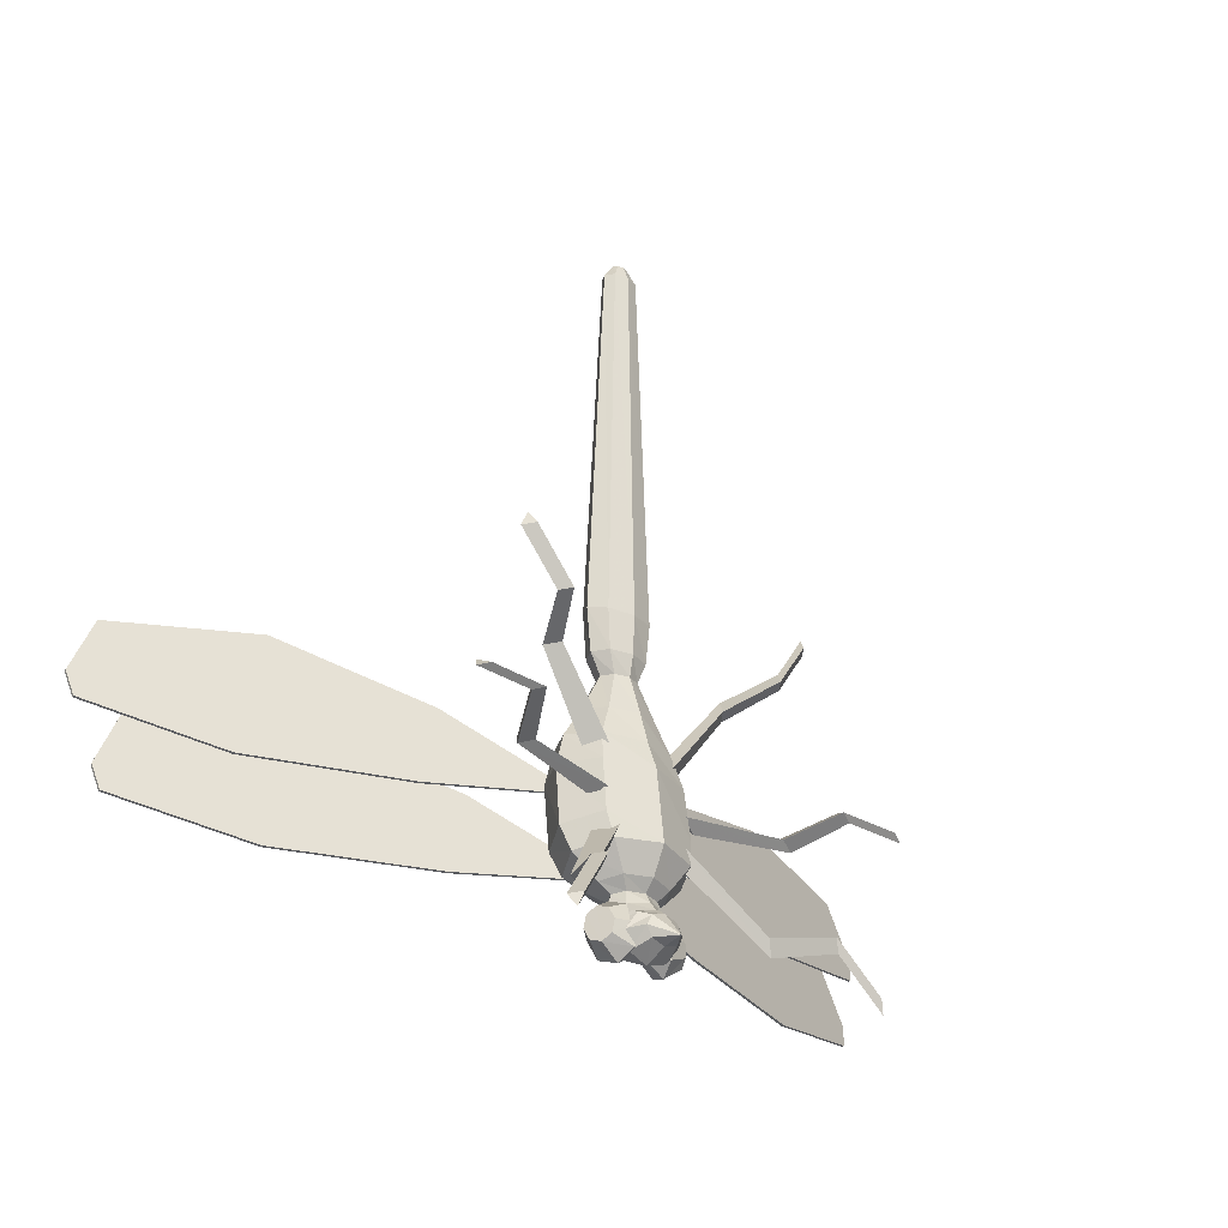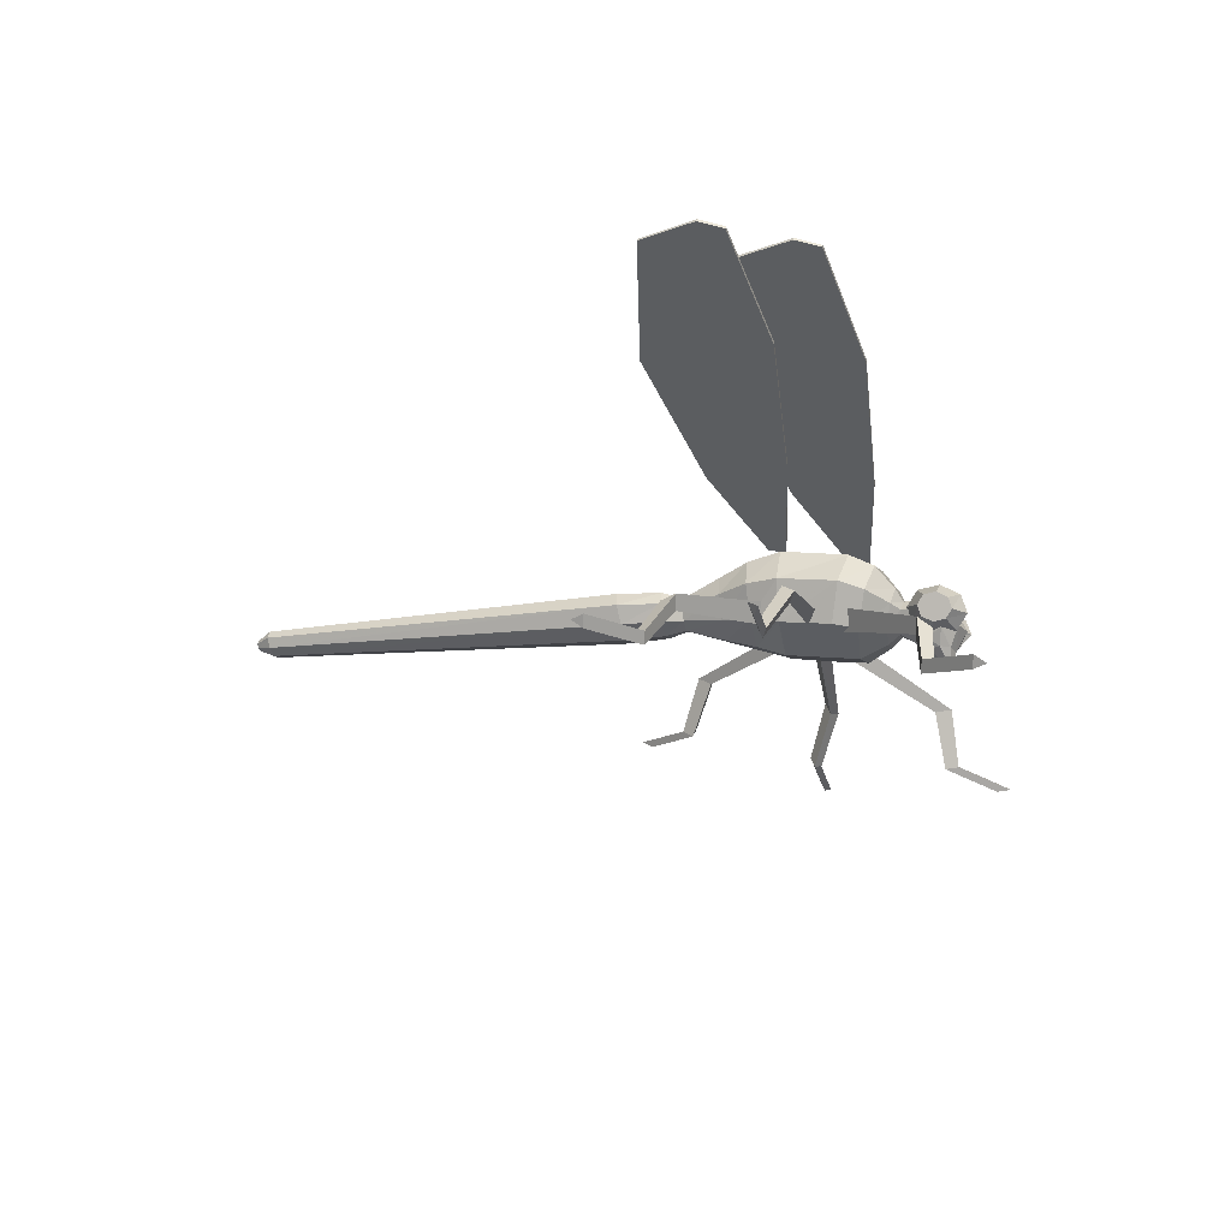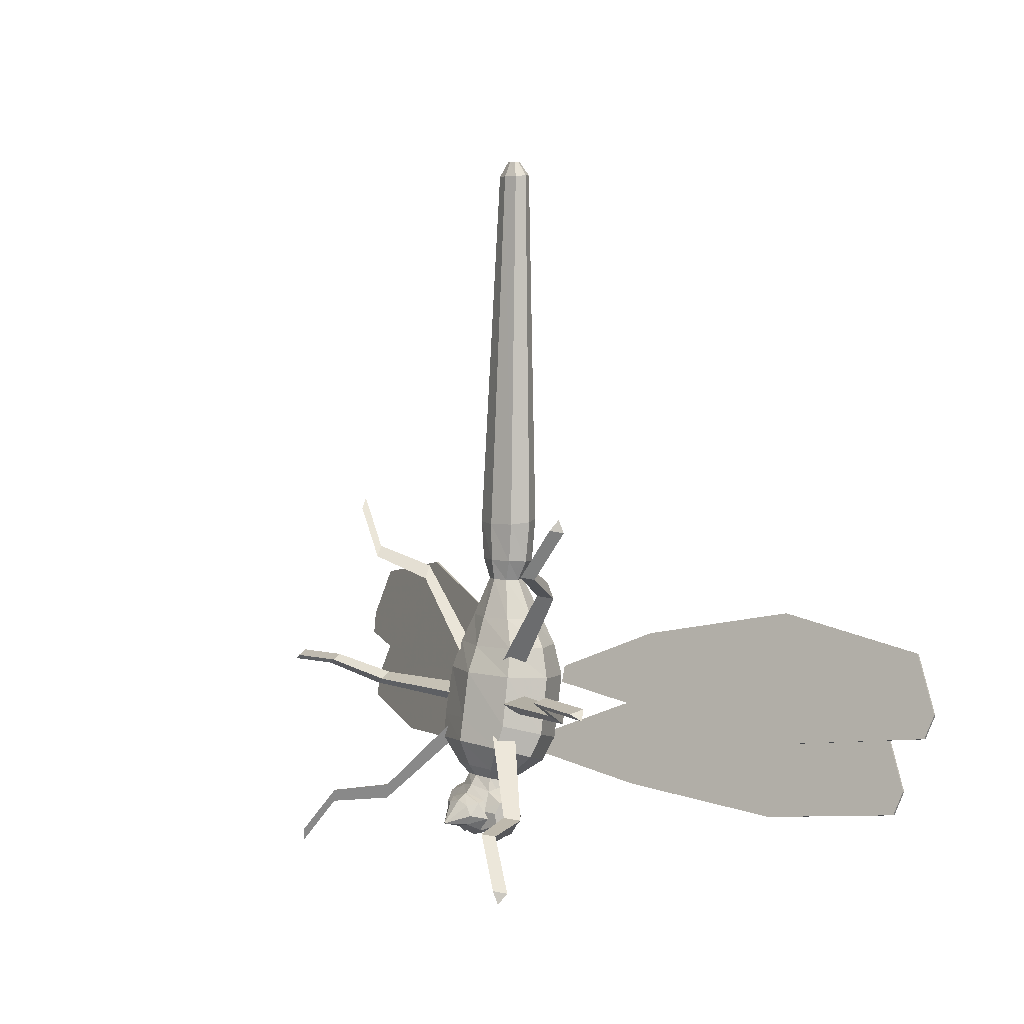
<metadata>
{"format":"obj","ext":"obj","renderer":"f3d","projection":"perspective","resolution":1024,"background":"white","views":[{"elev":-27.0,"azim":136.6,"up":"+Y"},{"elev":-22.7,"azim":-77.0,"up":"+Z"},{"elev":3.8,"azim":-128.0,"up":"+Y"}]}
</metadata>
<code>
v -0.02503 -0.08658 -0.02135
v -0.02473 -0.1046 -0.02505
v -0.02573 -0.08608 -0.02382
v -0.02543 -0.1042 -0.02753
v -0.05436 -0.004533 -0.008298
v -0.05407 -0.02262 -0.01201
v -0.05507 -0.004035 -0.01078
v -0.05477 -0.02212 -0.01449
v -0.1296 -0.04174 0.01724
v -0.1303 -0.04124 0.01476
v -0.1537 -0.1277 0.006838
v -0.1544 -0.1272 0.004352
v -0.1589 0.0403 0.03029
v -0.1596 0.0408 0.0278
v -0.183 -0.04569 0.01988
v -0.1837 -0.04519 0.01739
v -0.2901 -0.008694 0.06932
v -0.2908 -0.008196 0.06683
v -0.3195 0.07334 0.08235
v -0.3202 0.07384 0.07988
v -0.3252 -0.1438 0.05216
v -0.3259 -0.1433 0.04967
v -0.3545 -0.06174 0.0652
v -0.3552 -0.06125 0.06272
v -0.4439 -0.03971 0.1066
v -0.4446 -0.03922 0.1042
v -0.4644 -0.1249 0.09535
v -0.4651 -0.1244 0.09286
v -0.4733 0.04232 0.1197
v -0.4712 -0.1001 0.1023
v -0.474 0.04282 0.1172
v -0.4719 -0.09963 0.09978
v -0.4937 -0.04287 0.1084
v -0.4944 -0.04237 0.1059
v -0.5006 -0.01809 0.1153
v -0.5013 -0.01759 0.1128
v 0.4987 3.675e-05 0.1072
v 0.4981 -0.0004855 0.1097
v 0.4927 -0.02497 0.1004
v 0.492 -0.02549 0.1029
v 0.4722 -0.08298 0.09452
v 0.4694 0.05944 0.1119
v 0.4715 -0.0835 0.097
v 0.4687 0.05892 0.1144
v 0.4661 -0.108 0.08767
v 0.4654 -0.1085 0.09017
v 0.4428 -0.02358 0.09921
v 0.4421 -0.0241 0.1017
v 0.3537 -0.04875 0.05877
v 0.3531 -0.04927 0.06125
v 0.3272 -0.1318 0.04603
v 0.3265 -0.1323 0.04853
v 0.3142 0.08502 0.07634
v 0.3135 0.0845 0.07883
v 0.2876 0.002 0.06361
v 0.2869 0.001478 0.0661
v 0.1813 -0.03876 0.01535
v 0.1807 -0.03928 0.01785
v 0.1543 0.04634 0.02605
v 0.1537 0.04581 0.02855
v 0.1548 -0.1218 0.002629
v 0.1541 -0.1223 0.005122
v 0.1277 -0.03669 0.01332
v 0.1271 -0.03721 0.01581
v 0.05098 -0.002166 -0.01138
v 0.05128 -0.02025 -0.01508
v 0.05033 -0.002688 -0.008881
v 0.05063 -0.02077 -0.01259
v 0.02441 -0.0852 -0.0241
v 0.02471 -0.1033 -0.02781
v 0.02376 -0.08572 -0.02162
v 0.02405 -0.1038 -0.02533
v 0.06141 -0.1715 -0.07233
v 0.05946 -0.1582 -0.07387
v 0.05988 -0.1832 -0.07901
v 0.05518 -0.151 -0.0827
v 0.05576 -0.1865 -0.08997
v 0.05106 -0.1543 -0.09367
v 0.05147 -0.1793 -0.09881
v 0.04953 -0.166 -0.1003
v 0.04242 -0.175 -0.05693
v 0.03957 -0.1517 -0.05964
v 0.04029 -0.1954 -0.06859
v 0.0334 -0.1392 -0.07515
v 0.03441 -0.201 -0.0878
v 0.02752 -0.1448 -0.09435
v 0.02824 -0.1885 -0.1033
v 0.0254 -0.1652 -0.106
v 0.00505 -0.1673 -0.09756
v 0.004903 -0.157 -0.09156
v 0.005266 -0.1791 -0.09608
v 0.004911 -0.1543 -0.08159
v 0.005425 -0.1855 -0.08798
v 0.005069 -0.1607 -0.07349
v 0.005433 -0.1828 -0.07801
v 0.005285 -0.1725 -0.07201
v -0.01528 -0.166 -0.1052
v -0.01795 -0.1457 -0.09358
v -0.01724 -0.1894 -0.1025
v -0.02369 -0.1403 -0.07437
v -0.02267 -0.2021 -0.08703
v -0.0284 -0.1967 -0.06782
v -0.02912 -0.153 -0.05886
v -0.03107 -0.1764 -0.05615
v -0.03855 -0.1676 -0.09939
v -0.04042 -0.156 -0.0927
v -0.04 -0.181 -0.09784
v -0.04453 -0.1529 -0.08169
v -0.04395 -0.1883 -0.08896
v -0.04847 -0.1602 -0.0728
v -0.04805 -0.1852 -0.07794
v -0.04992 -0.1736 -0.07125
v 0.2718 -0.0165 -0.1662
v 0.2647 -0.005725 -0.1579
v 0.2583 -0.01088 -0.1709
v 0.2043 -0.01544 -0.1605
v 0.1973 -0.004862 -0.1524
v 0.1971 -0.2097 -0.1991
v 0.1911 -0.009931 -0.1652
v 0.1924 -0.2217 -0.2075
v 0.1859 0.168 -0.1216
v 0.1872 -0.2075 -0.2106
v 0.1806 0.1821 -0.1247
v 0.1759 0.1702 -0.1331
v 0.1761 -0.04049 -0.111
v 0.1674 -0.02747 -0.101
v 0.1598 -0.0337 -0.1167
v 0.1553 -0.1589 -0.1836
v 0.1507 -0.1706 -0.1918
v 0.1458 0.1138 -0.1276
v 0.1455 -0.1568 -0.1949
v 0.1407 0.1277 -0.1306
v 0.136 0.116 -0.1389
v 0.1273 -0.1546 -0.1267
v 0.1182 0.08662 -0.07715
v 0.1215 -0.169 -0.1368
v 0.112 0.1037 -0.08085
v 0.1152 -0.152 -0.1405
v 0.1062 0.08926 -0.091
v 0.07048 -0.04899 -0.08637
v 0.05918 -0.07668 -0.0818
v 0.05838 -0.03078 -0.07237
v 0.05293 -0.004798 -0.067
v 0.05111 -0.09686 -0.09601
v 0.04768 -0.0395 -0.09438
v 0.04413 0.01908 -0.07218
v 0.04231 -0.07298 -0.1012
v 0.03606 -0.001099 -0.08639
v -0.02969 -0.002258 -0.08602
v -0.03601 -0.07436 -0.1008
v -0.03831 0.01763 -0.07172
v -0.04296 -0.0411 -0.09387
v -0.0439 -0.09853 -0.09548
v -0.0462 -0.006545 -0.06645
v -0.05251 -0.07865 -0.08118
v -0.05371 -0.03275 -0.07175
v -0.06532 -0.05139 -0.08561
v -0.103 0.08558 -0.08984
v -0.1092 0.09978 -0.07962
v -0.1065 -0.1559 -0.1393
v -0.1148 0.08251 -0.07585
v -0.1122 -0.1731 -0.1355
v -0.1183 -0.1589 -0.1253
v -0.1343 0.1112 -0.1374
v -0.1393 0.1228 -0.129
v -0.1373 -0.1617 -0.1933
v -0.1438 0.1087 -0.126
v -0.1418 -0.1758 -0.1902
v -0.1469 -0.1642 -0.1819
v -0.1555 -0.03926 -0.1149
v -0.1631 -0.0333 -0.09914
v -0.1714 -0.04661 -0.109
v -0.176 0.164 -0.1311
v -0.1811 0.1757 -0.1227
v -0.1772 -0.214 -0.2086
v -0.1857 0.1614 -0.1195
v -0.1819 -0.2283 -0.2054
v -0.1881 -0.01661 -0.1631
v -0.187 -0.2165 -0.197
v -0.1943 -0.01177 -0.1502
v -0.2011 -0.02259 -0.1583
v -0.2553 -0.01994 -0.1681
v -0.2617 -0.015 -0.155
v -0.2686 -0.02603 -0.1632
v 0.08011 -0.07379 -0.05994
v 0.07613 -0.01097 -0.05039
v 0.07297 -0.1 -0.06869
v 0.0663 0.02219 -0.04913
v 0.05741 -0.06436 -0.09762
v 0.05818 -0.08399 -0.022
v 0.05441 -0.009476 -0.0898
v 0.05492 -0.01323 -0.01075
v 0.05251 -0.09058 -0.1027
v 0.05324 -0.1102 -0.03444
v 0.04739 0.02114 -0.08112
v 0.04772 0.02259 -0.01693
v 0.04546 0.05383 -0.04995
v 0.04631 -0.1236 -0.07454
v 0.03831 0.1633 -0.05
v 0.04115 -0.1674 -0.08776
v 0.03909 -0.156 -0.0784
v 0.03869 -0.1735 -0.1025
v 0.03375 0.1179 -0.0503
v 0.03252 0.05305 -0.0743
v 0.03277 0.05415 -0.02545
v 0.03391 -0.1185 -0.09505
v 0.03433 -0.129 -0.0539
v 0.03259 -0.1333 -0.07673
v 0.02698 0.1605 -0.06764
v 0.02708 0.1658 -0.03222
v 0.03037 -0.1541 -0.1013
v 0.031 -0.1812 -0.07413
v 0.02889 -0.1445 -0.09352
v 0.02947 -0.1678 -0.06318
v 0.02861 -0.1563 -0.1075
v 0.02928 -0.1911 -0.09734
v 0.02394 0.1181 -0.06687
v 0.02414 0.1174 -0.03362
v 0.02729 -0.1706 -0.1178
v 0.02224 0.09574 -0.05145
v 0.01326 0.5554 -0.04663
v 0.02436 -0.1306 -0.08848
v 0.02459 -0.1363 -0.06489
v 0.02066 -0.16 -0.118
v 0.02104 -0.1815 -0.1176
v 0.01594 0.09554 -0.06425
v 0.01608 0.09574 -0.03859
v 0.007251 0.5547 -0.05616
v 0.007337 0.5558 -0.03704
v 0.0008184 0.5712 -0.04752
v -0.001608 0.571 -0.05108
v -0.001576 0.5714 -0.04395
v -0.007175 0.5542 -0.06004
v -0.007426 0.5708 -0.05252
v -0.007381 0.5714 -0.04244
v -0.007053 0.5558 -0.03301
v -0.0002892 0.1589 -0.07483
v 0.002508 -0.009608 -0.1059
v 0.005342 -0.1806 -0.1382
v 0.003379 -0.06125 -0.113
v 0.003819 -0.08738 -0.1166
v 0.002051 0.02004 -0.09416
v 0.0004418 0.1178 -0.07363
v 0.001537 0.05229 -0.08425
v 0.0008631 0.09522 -0.06948
v 0.005018 -0.1558 -0.118
v 0.004413 -0.1169 -0.1034
v 0.005556 -0.1862 -0.1174
v 0.004955 -0.1495 -0.1095
v 0.004959 -0.1489 -0.1067
v 0.004843 -0.1401 -0.09967
v 0.004698 -0.1298 -0.09325
v -0.000143 0.1664 -0.02474
v 0.005901 -0.1987 -0.09511
v 0.00106 0.09552 -0.03318
v 0.0007209 0.1168 -0.02661
v 0.005023 -0.1378 -0.05989
v 0.005848 -0.1872 -0.06837
v 0.001896 0.05383 -0.01516
v 0.005663 -0.173 -0.05676
v 0.004999 -0.1317 -0.04521
v 0.002521 0.02209 -0.003375
v 0.004847 -0.1151 -0.02003
v 0.003219 -0.01454 0.005984
v 0.004464 -0.089 -0.006041
v -0.01322 0.5708 -0.05101
v -0.01319 0.5712 -0.04389
v -0.01561 0.571 -0.04743
v -0.02157 0.5542 -0.056
v -0.02148 0.5553 -0.03688
v -0.01415 0.095 -0.06408
v -0.01401 0.09521 -0.03842
v -0.01046 -0.1606 -0.1178
v -0.01007 -0.182 -0.1174
v -0.01487 -0.1313 -0.08826
v -0.01464 -0.1369 -0.06467
v -0.02749 0.5546 -0.0464
v -0.02031 0.09499 -0.05121
v -0.01671 -0.1714 -0.1176
v -0.02297 0.1172 -0.06661
v -0.02277 0.1166 -0.03336
v -0.01842 -0.1571 -0.1072
v -0.01775 -0.1919 -0.09707
v -0.01896 -0.1454 -0.09325
v -0.01838 -0.1686 -0.06291
v -0.02019 -0.1549 -0.101
v -0.01956 -0.182 -0.07385
v -0.0275 0.1595 -0.06734
v -0.0274 0.1649 -0.03192
v -0.02287 -0.1343 -0.07642
v -0.02491 -0.1196 -0.09473
v -0.0245 -0.13 -0.05357
v -0.02934 0.05196 -0.07396
v -0.02909 0.05306 -0.0251
v -0.03259 0.1167 -0.04993
v -0.02782 -0.1747 -0.1021
v -0.02857 -0.1572 -0.07802
v -0.03035 -0.1687 -0.08736
v -0.03874 0.162 -0.04957
v -0.03689 -0.125 -0.07408
v -0.04202 0.05229 -0.04946
v -0.04314 0.01955 -0.08062
v -0.04281 0.02099 -0.01643
v -0.04456 -0.09229 -0.1022
v -0.04383 -0.1119 -0.0339
v -0.04919 -0.0113 -0.08922
v -0.04868 -0.01506 -0.01018
v -0.05034 -0.06626 -0.09702
v -0.04957 -0.08588 -0.02139
v -0.06172 0.01994 -0.04841
v -0.0643 -0.1025 -0.06793
v -0.07039 -0.01356 -0.04957
v -0.07227 -0.07647 -0.05909
f 29 35 33
f 19 33 23
f 19 15 13
f 5 15 6
f 31 20 34
f 20 16 24
f 14 7 16
f 14 13 5
f 20 19 13
f 31 29 19
f 36 35 29
f 34 33 35
f 24 23 33
f 16 15 23
f 8 6 15
f 7 5 6
f 25 30 27
f 17 27 21
f 17 11 9
f 1 11 2
f 26 18 28
f 18 12 22
f 10 3 12
f 10 9 1
f 18 17 9
f 26 25 17
f 32 30 25
f 28 27 30
f 22 21 27
f 12 11 21
f 4 2 11
f 3 1 2
f 3 2 4
f 4 11 12
f 12 21 22
f 22 27 28
f 28 30 32
f 32 25 26
f 26 17 18
f 18 9 10
f 10 1 3
f 3 4 12
f 18 10 12
f 18 22 28
f 26 28 32
f 9 11 1
f 17 21 11
f 25 27 17
f 7 6 8
f 8 15 16
f 16 23 24
f 24 33 34
f 34 35 36
f 36 29 31
f 31 19 20
f 20 13 14
f 14 5 7
f 7 8 16
f 20 14 16
f 20 24 34
f 31 34 36
f 13 15 5
f 19 23 15
f 29 33 19
f 44 40 38
f 54 50 40
f 54 60 58
f 67 68 58
f 42 39 53
f 53 49 57
f 59 57 65
f 59 67 60
f 53 60 54
f 42 54 44
f 37 44 38
f 39 38 40
f 49 40 50
f 57 50 58
f 66 58 68
f 65 68 67
f 48 46 43
f 56 52 46
f 56 64 62
f 71 72 62
f 47 45 55
f 55 51 61
f 63 61 69
f 63 71 64
f 55 64 56
f 47 56 48
f 41 48 43
f 45 43 46
f 51 46 52
f 61 52 62
f 70 62 72
f 69 72 71
f 69 70 72
f 70 61 62
f 61 51 52
f 51 45 46
f 45 41 43
f 41 47 48
f 47 55 56
f 55 63 64
f 63 69 71
f 69 61 70
f 55 61 63
f 55 45 51
f 47 41 45
f 64 71 62
f 56 62 52
f 48 56 46
f 65 66 68
f 66 57 58
f 57 49 50
f 49 39 40
f 39 37 38
f 37 42 44
f 42 53 54
f 53 59 60
f 59 65 67
f 65 57 66
f 53 57 59
f 53 39 49
f 42 37 39
f 60 67 58
f 54 58 50
f 44 54 40
f 74 73 77
f 78 76 77
f 79 80 77
f 109 112 110
f 109 108 106
f 109 105 107
f 85 87 77
f 87 88 79
f 88 86 80
f 86 84 78
f 84 82 76
f 82 81 74
f 81 83 73
f 83 85 75
f 93 91 85
f 91 89 87
f 89 90 88
f 90 92 86
f 92 94 84
f 94 96 82
f 96 95 81
f 95 93 83
f 101 99 93
f 99 97 91
f 97 98 89
f 98 100 90
f 100 103 92
f 103 104 94
f 104 102 96
f 102 101 95
f 109 107 101
f 107 105 99
f 105 106 97
f 106 108 98
f 108 110 100
f 110 112 103
f 112 111 104
f 111 109 102
f 102 109 101
f 104 111 102
f 103 112 104
f 100 110 103
f 98 108 100
f 97 106 98
f 99 105 97
f 101 107 99
f 95 101 93
f 96 102 95
f 94 104 96
f 92 103 94
f 90 100 92
f 89 98 90
f 91 97 89
f 93 99 91
f 83 93 85
f 81 95 83
f 82 96 81
f 84 94 82
f 86 92 84
f 88 90 86
f 87 89 88
f 85 91 87
f 75 85 77
f 73 83 75
f 74 81 73
f 76 82 74
f 78 84 76
f 80 86 78
f 79 88 80
f 77 87 79
f 109 106 105
f 109 110 108
f 109 111 112
f 80 78 77
f 76 74 77
f 73 75 77
f 155 153 150
f 166 168 177
f 169 166 175
f 168 169 179
f 160 162 168
f 163 160 166
f 162 163 169
f 150 153 162
f 155 150 160
f 153 155 163
f 156 157 152
f 178 181 184
f 180 178 182
f 181 180 183
f 170 172 181
f 171 170 178
f 172 171 180
f 152 157 172
f 156 152 170
f 157 156 171
f 151 154 149
f 165 164 174
f 164 167 173
f 167 165 176
f 159 158 165
f 158 161 164
f 161 159 167
f 151 149 159
f 149 154 158
f 154 151 161
f 143 146 148
f 133 132 123
f 130 133 124
f 132 130 121
f 139 137 132
f 135 139 133
f 137 135 130
f 148 146 137
f 143 148 139
f 146 143 135
f 140 142 145
f 116 119 113
f 119 117 115
f 117 116 114
f 125 127 116
f 127 126 119
f 126 125 117
f 140 145 125
f 145 142 127
f 142 140 126
f 144 141 147
f 129 131 120
f 131 128 122
f 128 129 118
f 136 138 129
f 138 134 131
f 134 136 128
f 144 147 136
f 147 141 138
f 141 144 134
f 134 144 136
f 138 141 134
f 136 147 138
f 128 136 129
f 131 134 128
f 129 138 131
f 118 129 120
f 122 128 118
f 120 131 122
f 122 118 120
f 126 140 125
f 127 142 126
f 125 145 127
f 117 125 116
f 119 126 117
f 116 127 119
f 114 116 113
f 115 117 114
f 113 119 115
f 115 114 113
f 146 135 137
f 143 139 135
f 148 137 139
f 137 130 132
f 135 133 130
f 139 132 133
f 132 121 123
f 130 124 121
f 133 123 124
f 121 124 123
f 161 151 159
f 158 154 161
f 159 149 158
f 167 159 165
f 164 161 167
f 165 158 164
f 176 165 174
f 173 167 176
f 174 164 173
f 173 176 174
f 157 171 172
f 156 170 171
f 152 172 170
f 172 180 181
f 171 178 180
f 170 181 178
f 181 183 184
f 180 182 183
f 178 184 182
f 183 182 184
f 153 163 162
f 155 160 163
f 150 162 160
f 162 169 168
f 163 166 169
f 160 168 166
f 168 179 177
f 169 175 179
f 166 177 175
f 179 175 177
f 274 279 239
f 225 248 239
f 224 219 239
f 279 273 239
f 279 274 296
f 274 248 283
f 248 225 254
f 225 219 216
f 219 224 202
f 224 246 215
f 273 279 282
f 246 273 249
f 296 283 298
f 283 254 287
f 254 216 258
f 216 202 212
f 202 215 200
f 215 249 211
f 282 296 286
f 249 282 250
f 298 287 297
f 287 258 285
f 258 212 260
f 212 200 214
f 200 211 201
f 211 250 213
f 286 298 284
f 250 286 251
f 297 285 290
f 285 260 276
f 260 214 257
f 214 201 223
f 201 213 208
f 213 251 222
f 284 297 275
f 251 284 252
f 290 276 300
f 276 257 292
f 257 223 261
f 223 208 207
f 208 222 198
f 222 252 206
f 275 290 291
f 252 275 247
f 300 292 311
f 292 261 305
f 261 207 263
f 207 198 194
f 198 206 187
f 206 247 193
f 291 300 304
f 247 291 241
f 311 305 313
f 305 263 309
f 263 194 265
f 194 187 190
f 187 193 185
f 193 241 189
f 304 311 308
f 241 304 240
f 313 309 312
f 309 265 307
f 265 190 264
f 190 185 192
f 185 189 186
f 189 240 191
f 308 313 306
f 240 308 238
f 312 307 310
f 307 264 303
f 264 192 262
f 192 186 196
f 186 191 188
f 191 238 195
f 306 312 302
f 238 306 242
f 310 303 301
f 303 262 294
f 262 196 259
f 196 188 205
f 188 195 197
f 195 242 204
f 302 310 293
f 242 302 244
f 301 294 278
f 294 259 272
f 259 205 255
f 205 197 227
f 197 204 220
f 204 244 226
f 293 301 271
f 244 293 245
f 271 278 280
f 245 271 243
f 226 245 217
f 220 226 203
f 227 220 218
f 255 227 256
f 272 255 281
f 278 272 295
f 235 267 236
f 267 268 270
f 232 235 229
f 230 232 221
f 231 230 228
f 234 231 233
f 266 234 269
f 268 266 277
f 277 269 299
f 269 233 288
f 233 228 237
f 228 221 209
f 221 229 199
f 229 236 210
f 236 270 253
f 270 277 289
f 268 267 235
f 268 232 230
f 268 231 234
f 295 288 280
f 280 237 243
f 243 209 217
f 217 199 203
f 203 210 218
f 218 253 256
f 256 289 281
f 281 299 295
f 289 299 281
f 253 289 256
f 210 253 218
f 199 210 203
f 209 199 217
f 237 209 243
f 288 237 280
f 299 288 295
f 268 234 266
f 268 230 231
f 268 235 232
f 299 289 277
f 289 253 270
f 253 210 236
f 210 199 229
f 199 209 221
f 209 237 228
f 237 288 233
f 288 299 269
f 269 277 266
f 233 269 234
f 228 233 231
f 221 228 230
f 229 221 232
f 236 229 235
f 277 270 268
f 270 236 267
f 281 295 272
f 256 281 255
f 218 256 227
f 203 218 220
f 217 203 226
f 243 217 245
f 280 243 271
f 295 280 278
f 271 245 293
f 278 271 301
f 245 226 244
f 226 220 204
f 220 227 197
f 227 255 205
f 255 272 259
f 272 278 294
f 293 244 302
f 301 293 310
f 244 204 242
f 204 197 195
f 197 205 188
f 205 259 196
f 259 294 262
f 294 301 303
f 302 242 306
f 310 302 312
f 242 195 238
f 195 188 191
f 188 196 186
f 196 262 192
f 262 303 264
f 303 310 307
f 306 238 308
f 312 306 313
f 238 191 240
f 191 186 189
f 186 192 185
f 192 264 190
f 264 307 265
f 307 312 309
f 308 240 304
f 313 308 311
f 240 189 241
f 189 185 193
f 185 190 187
f 190 265 194
f 265 309 263
f 309 313 305
f 304 241 291
f 311 304 300
f 241 193 247
f 193 187 206
f 187 194 198
f 194 263 207
f 263 305 261
f 305 311 292
f 291 247 275
f 300 291 290
f 247 206 252
f 206 198 222
f 198 207 208
f 207 261 223
f 261 292 257
f 292 300 276
f 275 252 284
f 290 275 297
f 252 222 251
f 222 208 213
f 208 223 201
f 223 257 214
f 257 276 260
f 276 290 285
f 284 251 286
f 297 284 298
f 251 213 250
f 213 201 211
f 201 214 200
f 214 260 212
f 260 285 258
f 285 297 287
f 286 250 282
f 298 286 296
f 250 211 249
f 211 200 215
f 200 212 202
f 212 258 216
f 258 287 254
f 287 298 283
f 282 249 273
f 296 282 279
f 249 215 246
f 215 202 224
f 202 216 219
f 216 254 225
f 254 283 248
f 283 296 274
f 273 246 239
f 246 224 239
f 219 225 239
f 248 274 239

</code>
